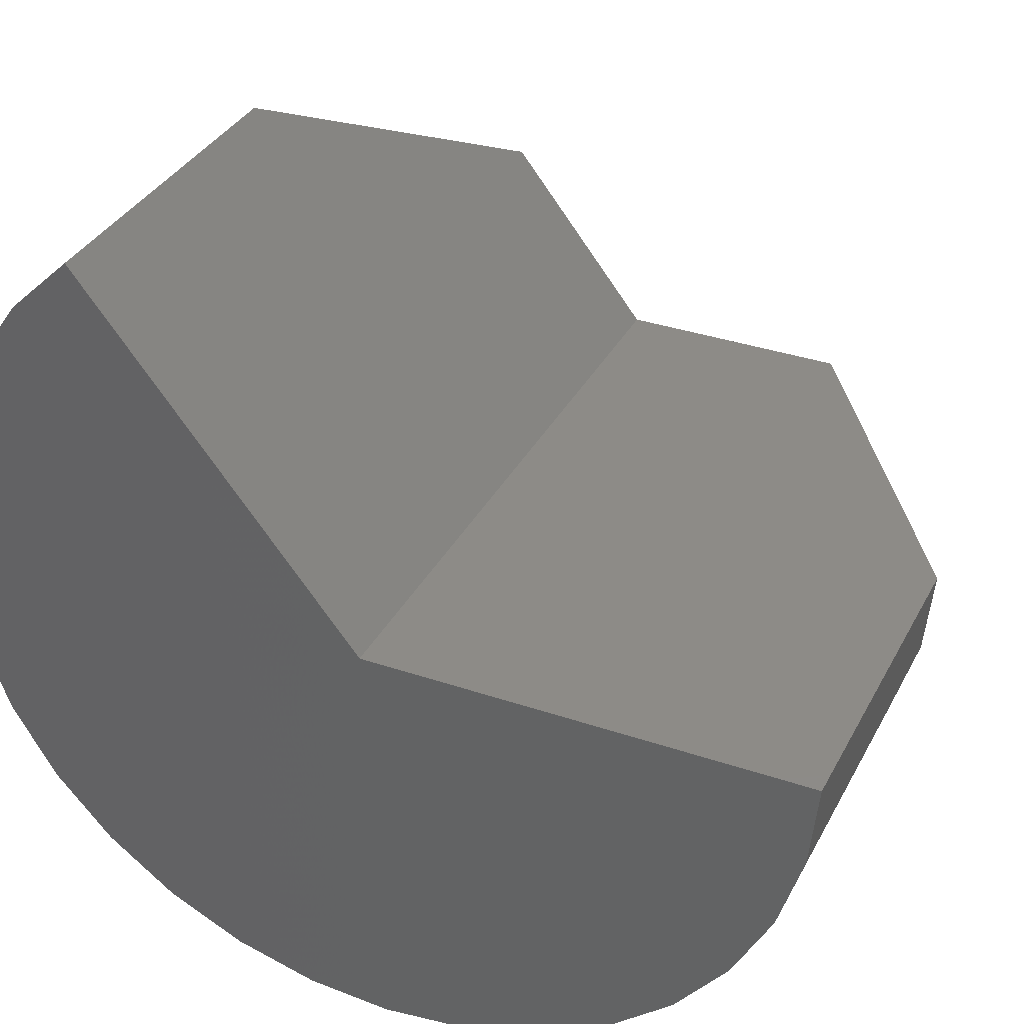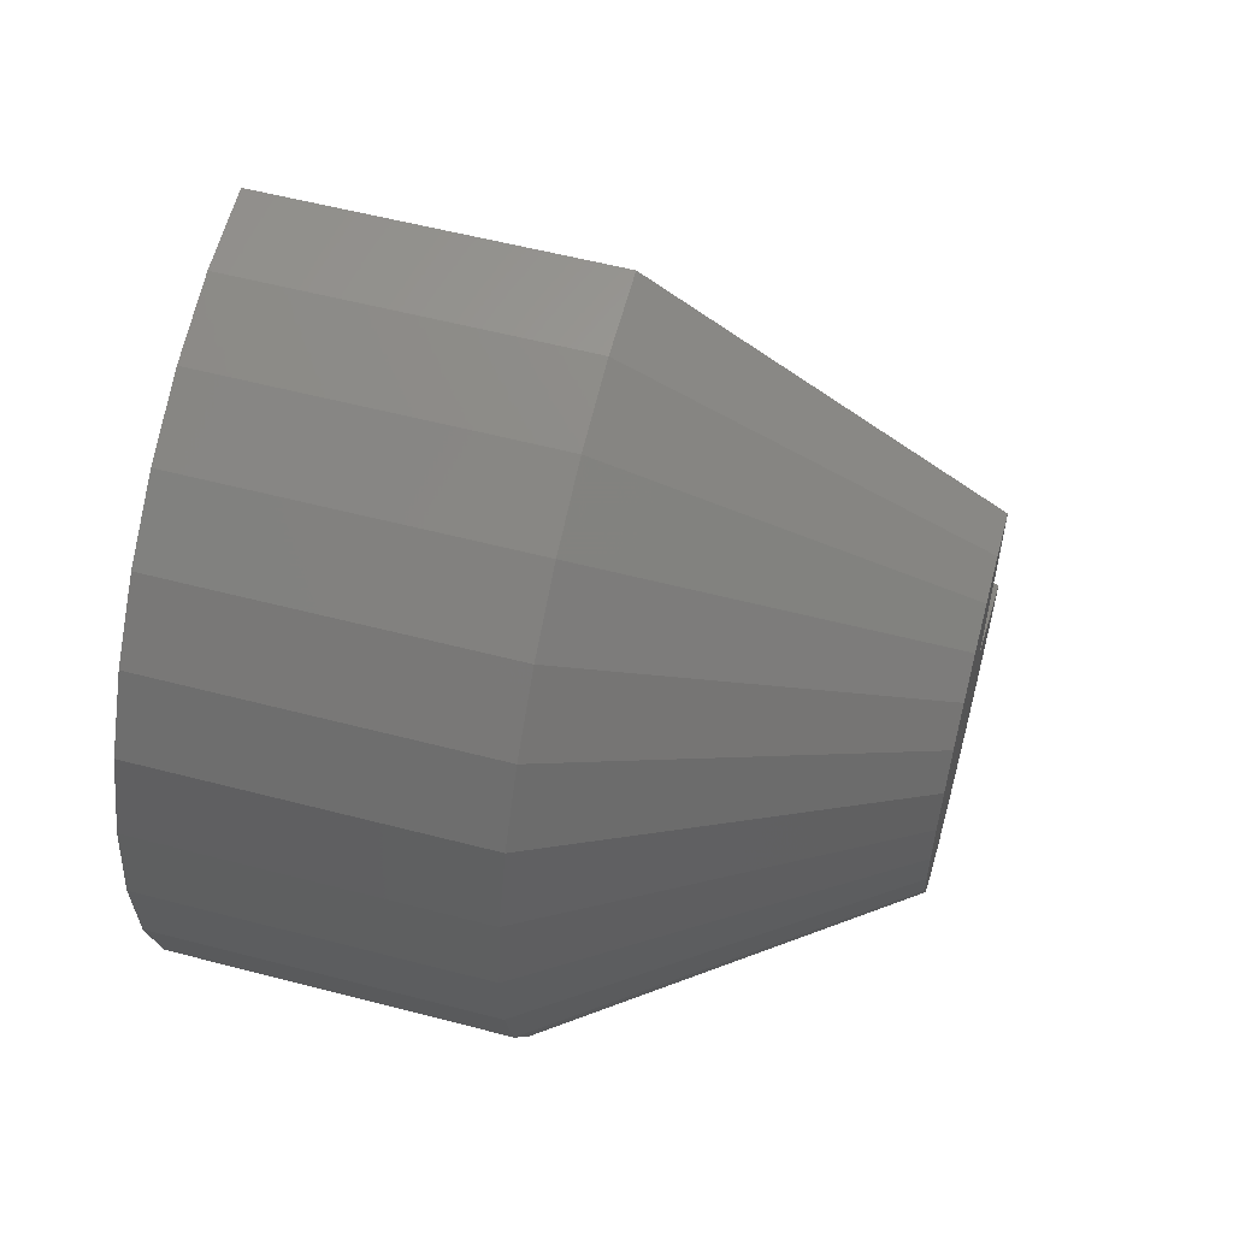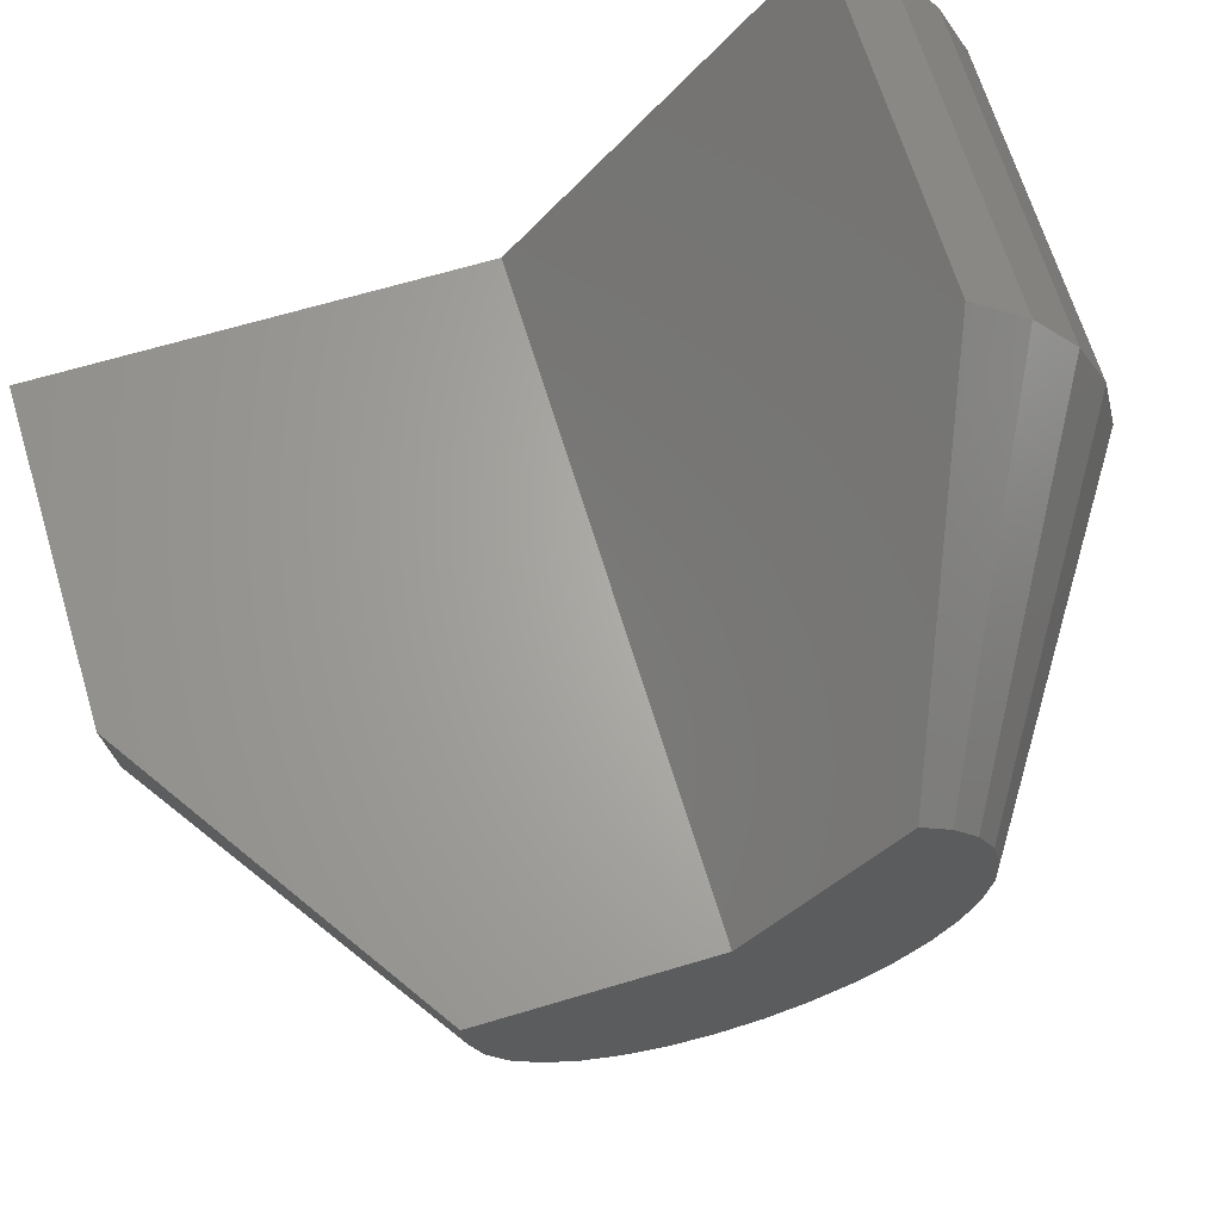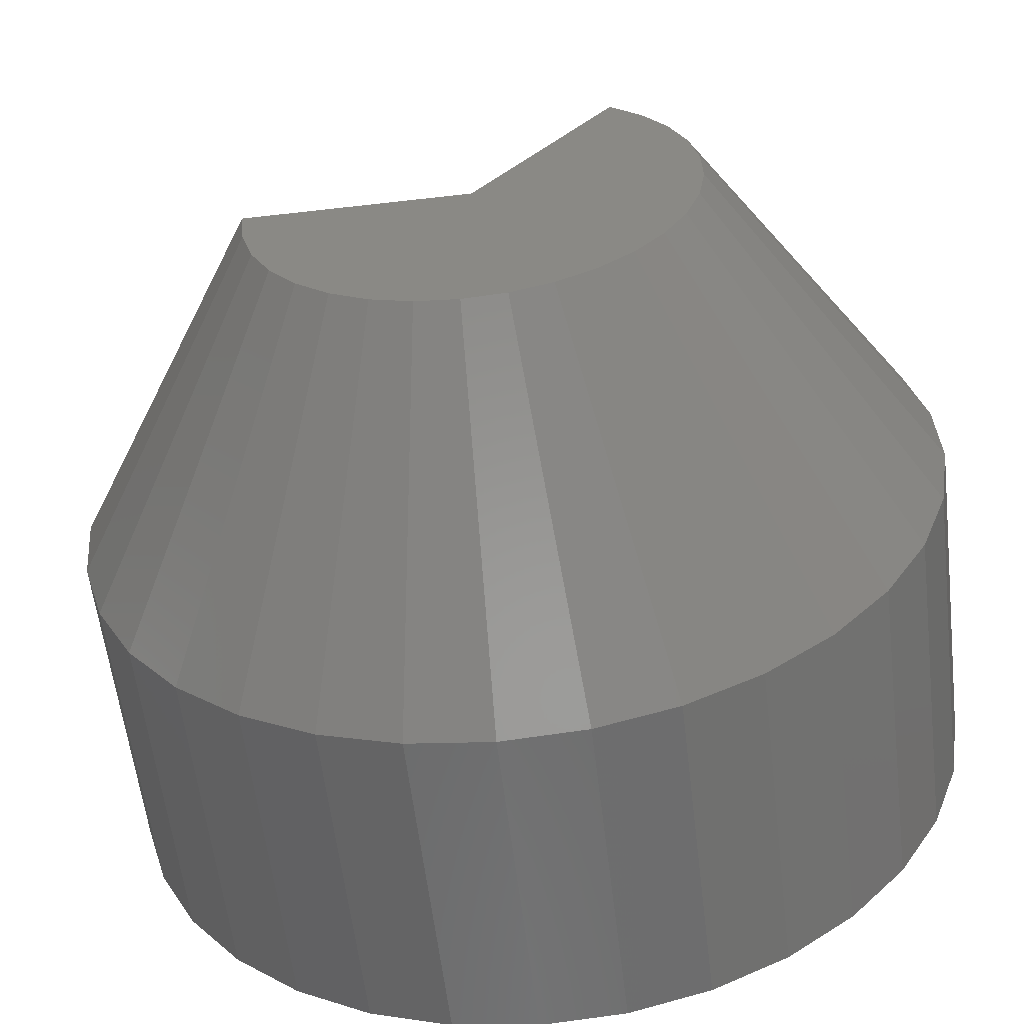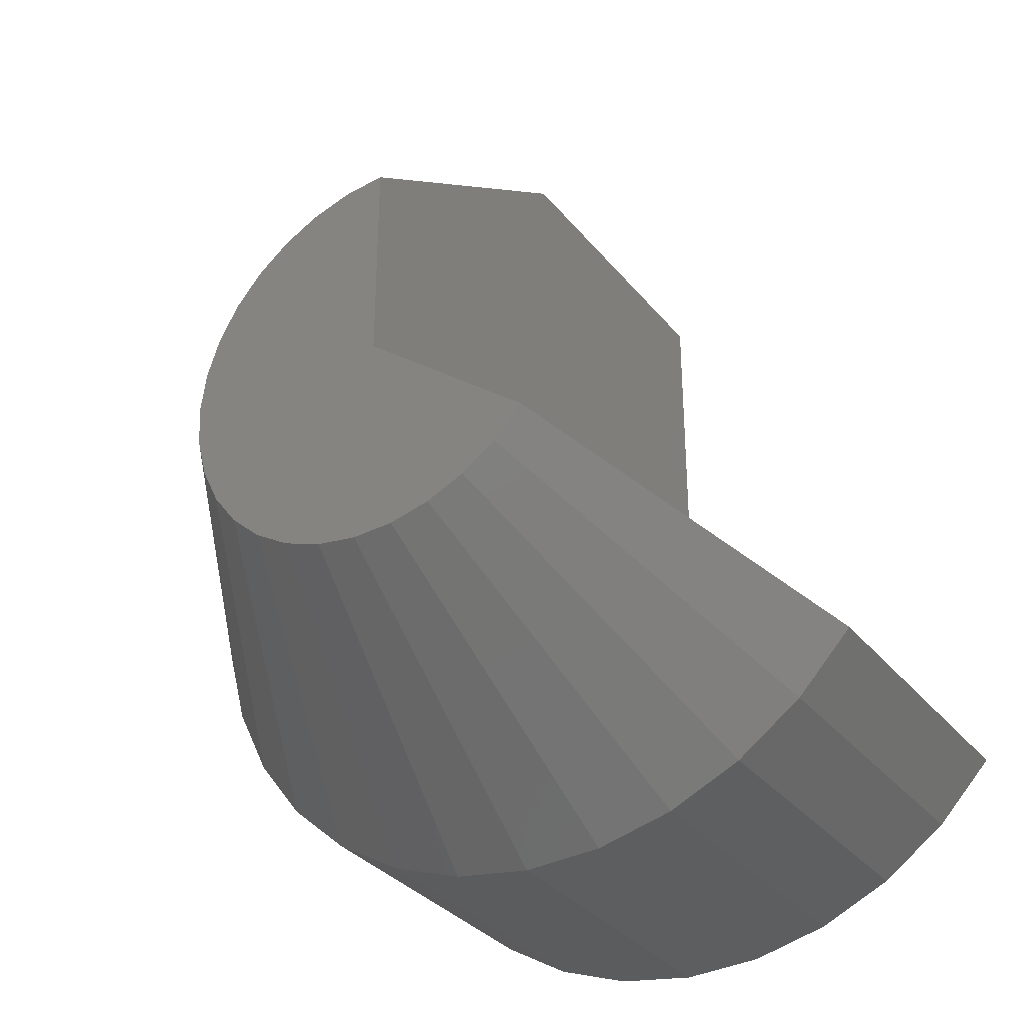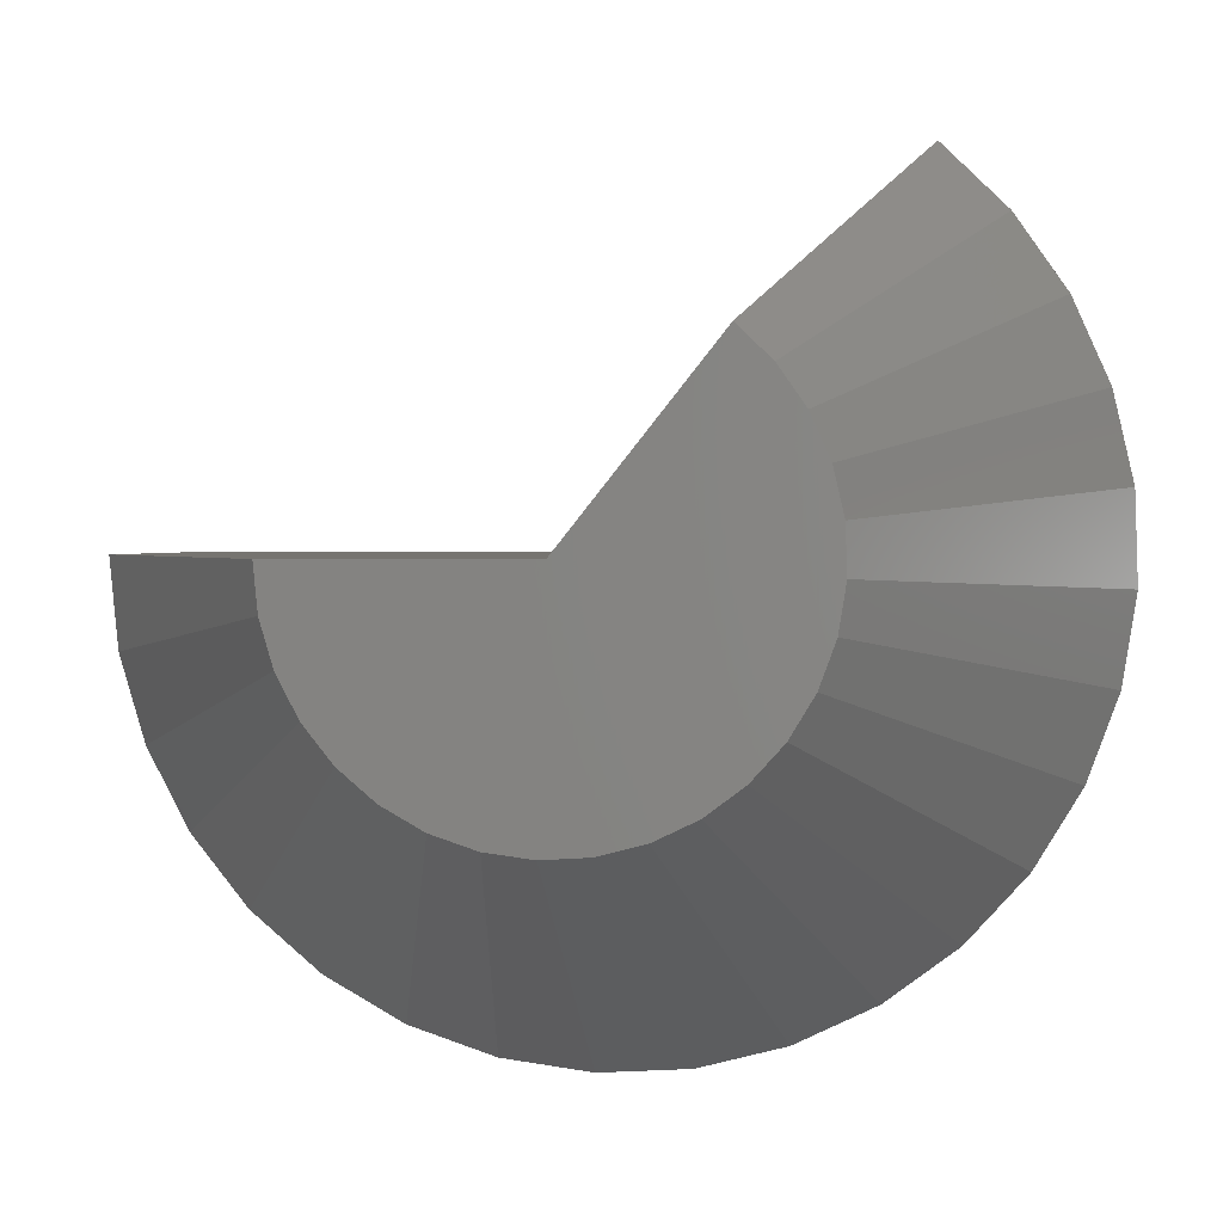
<metadata>
{"format":"stl","ext":"stl","renderer":"f3d","projection":"perspective","resolution":1024,"background":"white","views":[{"elev":34.7,"azim":-65.5,"up":"+Y"},{"elev":56.9,"azim":15.2,"up":"+Z"},{"elev":65.8,"azim":73.2,"up":"+Y"},{"elev":-58.6,"azim":96.8,"up":"+Y"},{"elev":-33.2,"azim":122.7,"up":"+Z"},{"elev":1.6,"azim":98.5,"up":"+Y"}]}
</metadata>
<code>
# stl→obj: 68 verts, 132 faces
v -0.6797 0 -0.3047
v 0.4453 1.249e-16 -0.3047
v -0.6797 0.5841 -0.7688
v 0.4453 0.2967 -0.5404
v -0.1113 0.5841 -0.7688
v -0.1113 1.045e-16 0.4414
v 0.4453 1.459e-16 0.07426
v -0.6797 4.141e-17 0.4414
v -0.6797 -0.7457 -0.2813
v -0.6797 -0.7274 -0.1391
v -0.6797 -0.6824 -0.003041
v -0.6797 -0.6121 0.1219
v -0.6797 -0.5192 0.2311
v -0.6797 -0.4072 0.3205
v -0.6797 -0.2801 0.3868
v -0.6797 -0.1427 0.4276
v -0.6797 -0.7364 -0.4243
v -0.6797 -0.6376 -0.692
v -0.6797 -0.6999 -0.5629
v -0.6797 -0.5518 -0.8068
v -0.6797 0.4846 -0.872
v -0.6797 -0.4456 -0.9031
v -0.6797 0.3671 -0.9542
v -0.6797 -0.3229 -0.9772
v -0.6797 0.2362 -1.012
v -0.6797 -0.1883 -1.027
v -0.6797 0.09646 -1.044
v -0.6797 -0.0468 -1.049
v -0.1113 0.4846 -0.872
v -0.1113 0.3671 -0.9542
v -0.1113 0.2362 -1.012
v -0.1113 0.09646 -1.044
v -0.1113 -0.0468 -1.049
v -0.1113 -0.1883 -1.027
v -0.1113 -0.3229 -0.9772
v -0.1113 -0.4456 -0.9031
v -0.1113 -0.5518 -0.8068
v -0.1113 -0.6376 -0.692
v -0.1113 -0.6999 -0.5629
v -0.1113 -0.7364 -0.4243
v -0.1113 -0.7457 -0.2813
v -0.1113 -0.7274 -0.1391
v -0.1113 -0.6824 -0.003041
v -0.1113 -0.6121 0.1219
v -0.1113 -0.5192 0.2311
v -0.1113 -0.4072 0.3205
v -0.1113 -0.2801 0.3868
v -0.1113 -0.1427 0.4276
v 0.4453 -0.07247 0.06727
v 0.4453 -0.1423 0.04654
v 0.4453 -0.2068 0.01285
v 0.4453 -0.2637 -0.03256
v 0.4453 -0.3109 -0.08802
v 0.4453 -0.3466 -0.1515
v 0.4453 -0.3695 -0.2206
v 0.4453 -0.3788 -0.2928
v 0.4453 -0.374 -0.3654
v 0.4453 -0.3555 -0.4359
v 0.4453 -0.3239 -0.5014
v 0.4453 -0.2803 -0.5597
v 0.4453 -0.2263 -0.6086
v 0.4453 -0.164 -0.6463
v 0.4453 -0.09566 -0.6714
v 0.4453 -0.02377 -0.6829
v 0.4453 0.04899 -0.6805
v 0.4453 0.12 -0.6641
v 0.4453 0.1865 -0.6346
v 0.4453 0.2461 -0.5928
f 1 2 3
f 3 2 4
f 3 4 5
f 6 7 8
f 8 7 2
f 8 2 1
f 1 9 10
f 1 10 11
f 1 11 12
f 1 12 13
f 1 13 14
f 1 14 15
f 1 15 16
f 1 16 8
f 1 3 9
f 9 3 17
f 3 18 17
f 17 18 19
f 18 3 20
f 20 3 21
f 20 21 22
f 22 21 23
f 22 23 24
f 24 23 25
f 24 25 26
f 26 25 27
f 26 27 28
f 3 5 21
f 21 5 29
f 21 29 23
f 23 29 30
f 23 30 25
f 25 30 31
f 25 31 27
f 27 31 32
f 27 32 28
f 28 32 33
f 28 33 26
f 26 33 34
f 26 34 24
f 24 34 35
f 24 35 22
f 22 35 36
f 22 36 20
f 20 36 37
f 20 37 18
f 18 37 38
f 18 38 19
f 19 38 39
f 19 39 17
f 17 39 40
f 17 40 9
f 9 40 41
f 9 41 10
f 10 41 42
f 10 42 11
f 11 42 43
f 11 43 12
f 12 43 44
f 12 44 13
f 13 44 45
f 13 45 14
f 14 45 46
f 14 46 15
f 15 46 47
f 15 47 16
f 16 47 48
f 16 48 8
f 8 48 6
f 7 6 49
f 49 6 48
f 49 48 50
f 50 48 47
f 50 47 51
f 51 47 46
f 51 46 52
f 52 46 45
f 52 45 53
f 53 45 44
f 53 44 54
f 54 44 43
f 54 43 55
f 55 43 42
f 55 42 56
f 56 42 41
f 56 41 57
f 57 41 40
f 57 40 58
f 58 40 39
f 58 39 59
f 59 39 38
f 59 38 60
f 60 38 37
f 60 37 61
f 61 37 36
f 61 36 62
f 62 36 35
f 62 35 63
f 63 35 34
f 63 34 64
f 64 34 33
f 64 33 65
f 65 33 32
f 65 32 66
f 66 32 31
f 66 31 67
f 67 31 30
f 67 30 68
f 68 30 29
f 68 29 4
f 4 29 5
f 63 64 65
f 4 2 56
f 4 56 57
f 4 57 58
f 4 58 59
f 4 59 60
f 4 60 61
f 4 61 68
f 2 7 49
f 2 49 50
f 2 50 51
f 2 51 52
f 2 52 53
f 2 53 54
f 2 54 55
f 2 55 56
f 68 61 67
f 67 61 62
f 67 62 66
f 66 62 63
f 66 63 65

</code>
